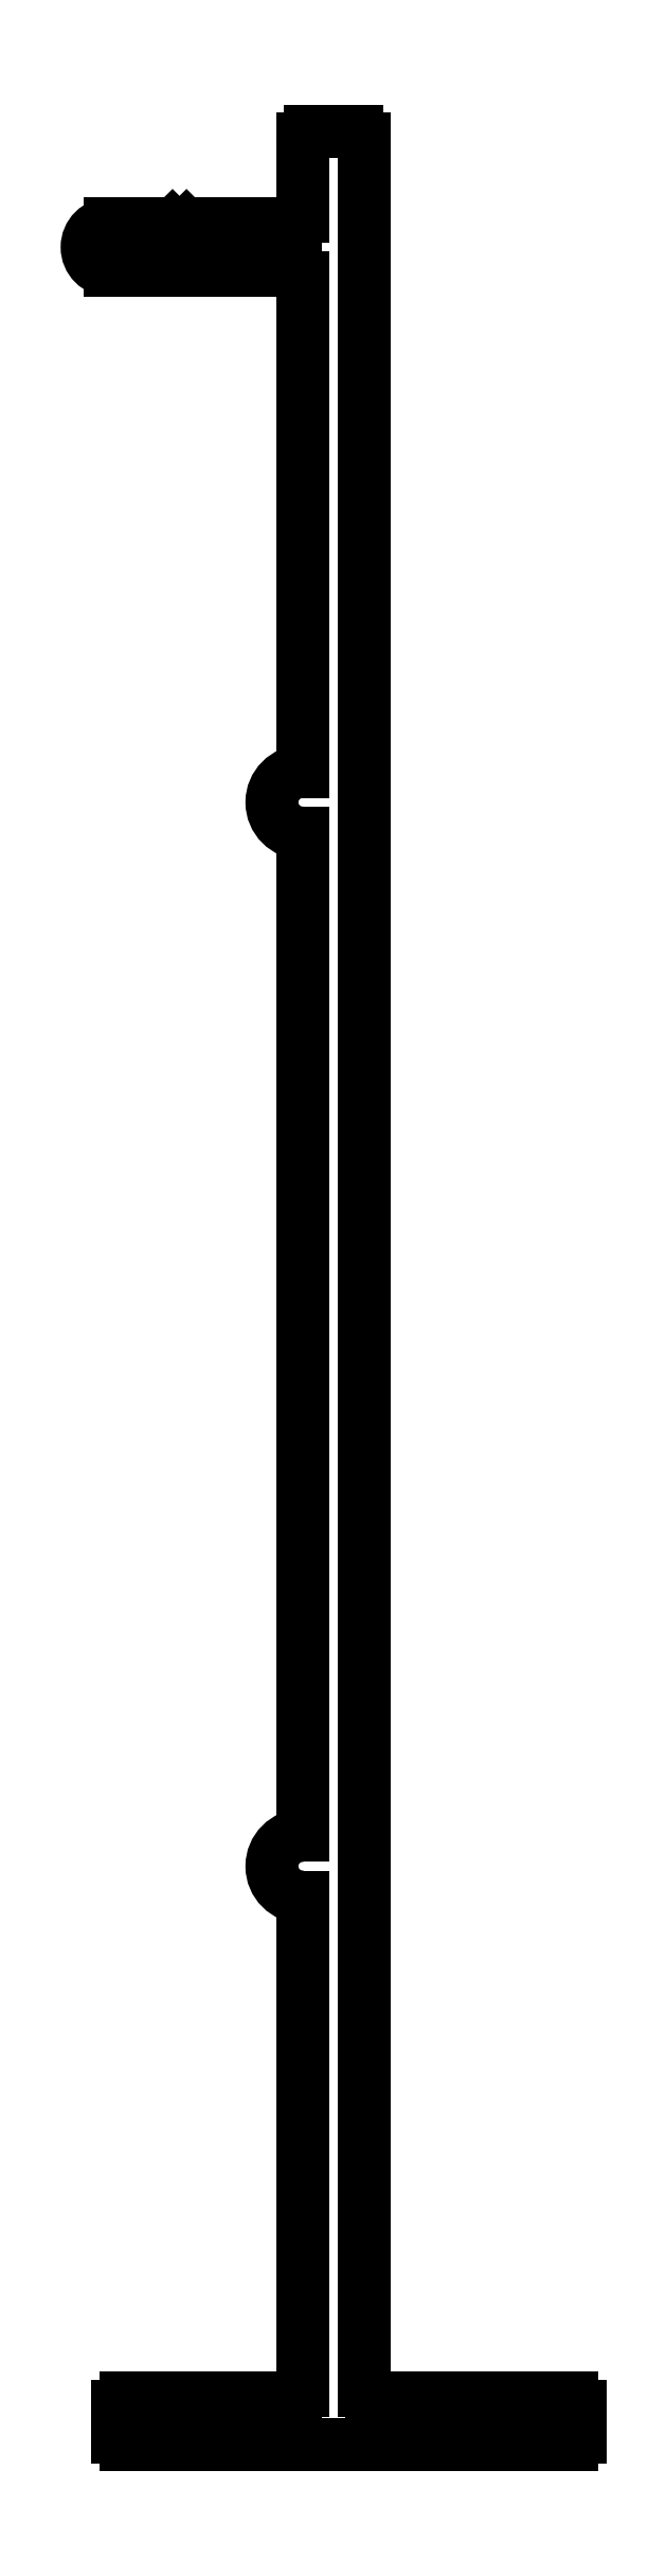
<metadata>
{"format":"dxf","ext":"dxf","renderer":"ezdxf+matplotlib","layout":"modelspace","background":"white","min_lineweight":24,"dpi":150}
</metadata>
<code>
0
SECTION
2
ENTITIES
0
LINE
8
0
10
849.4
20
791.8
30
0
11
849.4
21
807.8
31
0
0
ARC
8
0
10
849.4
20
790.8
30
0
40
1
50
90
51
270
0
LINE
8
0
10
849.4
20
757.3
30
0
11
849.4
21
789.8
31
0
0
ARC
8
0
10
849.4
20
756.3
30
0
40
1
50
90
51
270
0
LINE
8
0
10
849.4
20
739.3
30
0
11
849.4
21
755.3
31
0
0
ARC
8
0
10
849.2
20
739.3
30
0
40
0.25
50
270
51
0
0
LINE
8
0
10
843.7
20
739
30
0
11
849.2
21
739
31
0
0
ARC
8
0
10
843.7
20
738.8
30
0
40
0.25
50
90
51
180
0
LINE
8
0
10
843.4
20
737.8
30
0
11
843.4
21
738.8
31
0
0
ARC
8
0
10
843.7
20
737.8
30
0
40
0.25
50
180
51
270
0
LINE
8
0
10
858.2
20
737.5
30
0
11
843.7
21
737.5
31
0
0
ARC
8
0
10
858.2
20
737.8
30
0
40
0.25
50
270
51
0
0
LINE
8
0
10
858.4
20
738.8
30
0
11
858.4
21
737.8
31
0
0
ARC
8
0
10
858.2
20
738.8
30
0
40
0.25
50
0
51
90
0
LINE
8
0
10
851.7
20
739
30
0
11
858.2
21
739
31
0
0
ARC
8
0
10
851.7
20
739.3
30
0
40
0.25
50
180
51
270
0
LINE
8
0
10
851.4
20
812.3
30
0
11
851.4
21
739.3
31
0
0
ARC
8
0
10
851.2
20
812.3
30
0
40
0.25
50
0
51
90
0
LINE
8
0
10
851.2
20
812.5
30
0
11
849.7
21
812.5
31
0
0
ARC
8
0
10
849.7
20
812.3
30
0
40
0.25
50
90
51
180
0
LINE
8
0
10
849.4
20
809.8
30
0
11
849.4
21
812.3
31
0
0
ARC
8
0
10
849.2
20
809.8
30
0
40
0.25
50
270
51
0
0
LINE
8
0
10
845.8
20
809.5
30
0
11
849.2
21
809.5
31
0
0
ARC
8
0
10
845.8
20
809.3
30
0
40
0.25
50
90
51
135
0
LINE
8
0
10
845.4
20
809.2
30
0
11
845.7
21
809.5
31
0
0
LINE
8
0
10
845.2
20
809.5
30
0
11
845.4
21
809.2
31
0
0
ARC
8
0
10
845
20
809.3
30
0
40
0.25
50
45
51
90
0
LINE
8
0
10
843.2
20
809.5
30
0
11
845
21
809.5
31
0
0
ARC
8
0
10
843.2
20
808.8
30
0
40
0.75
50
90
51
270
0
LINE
8
0
10
849.2
20
808
30
0
11
843.2
21
808
31
0
0
ARC
8
0
10
849.2
20
807.8
30
0
40
0.25
50
0
51
90
0
ENDSEC
0
EOF

</code>
